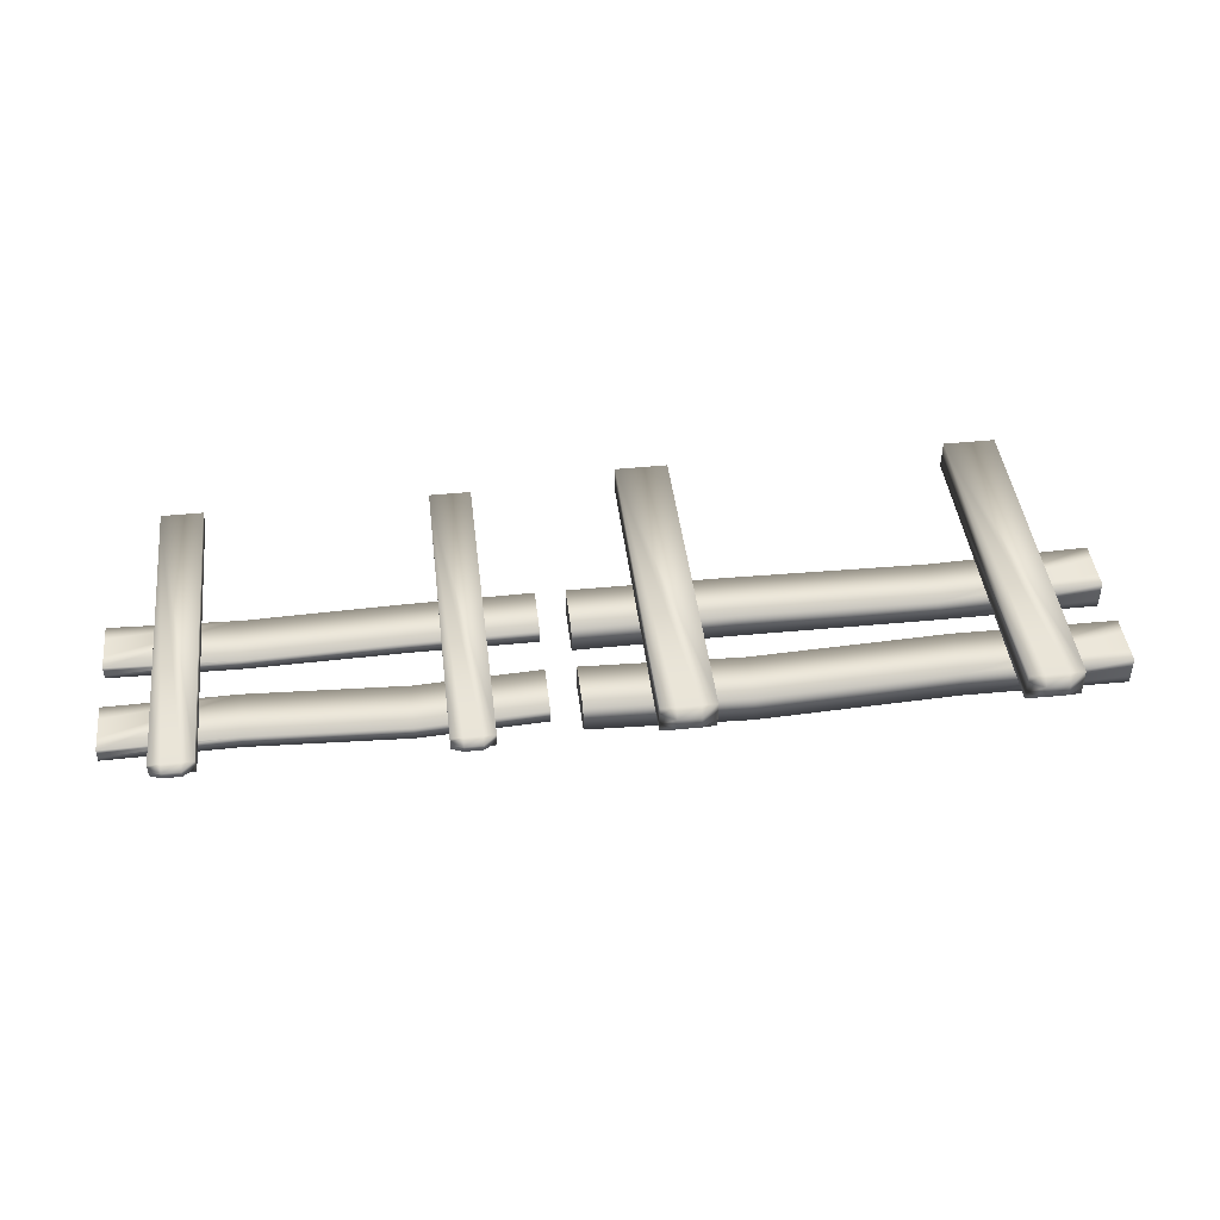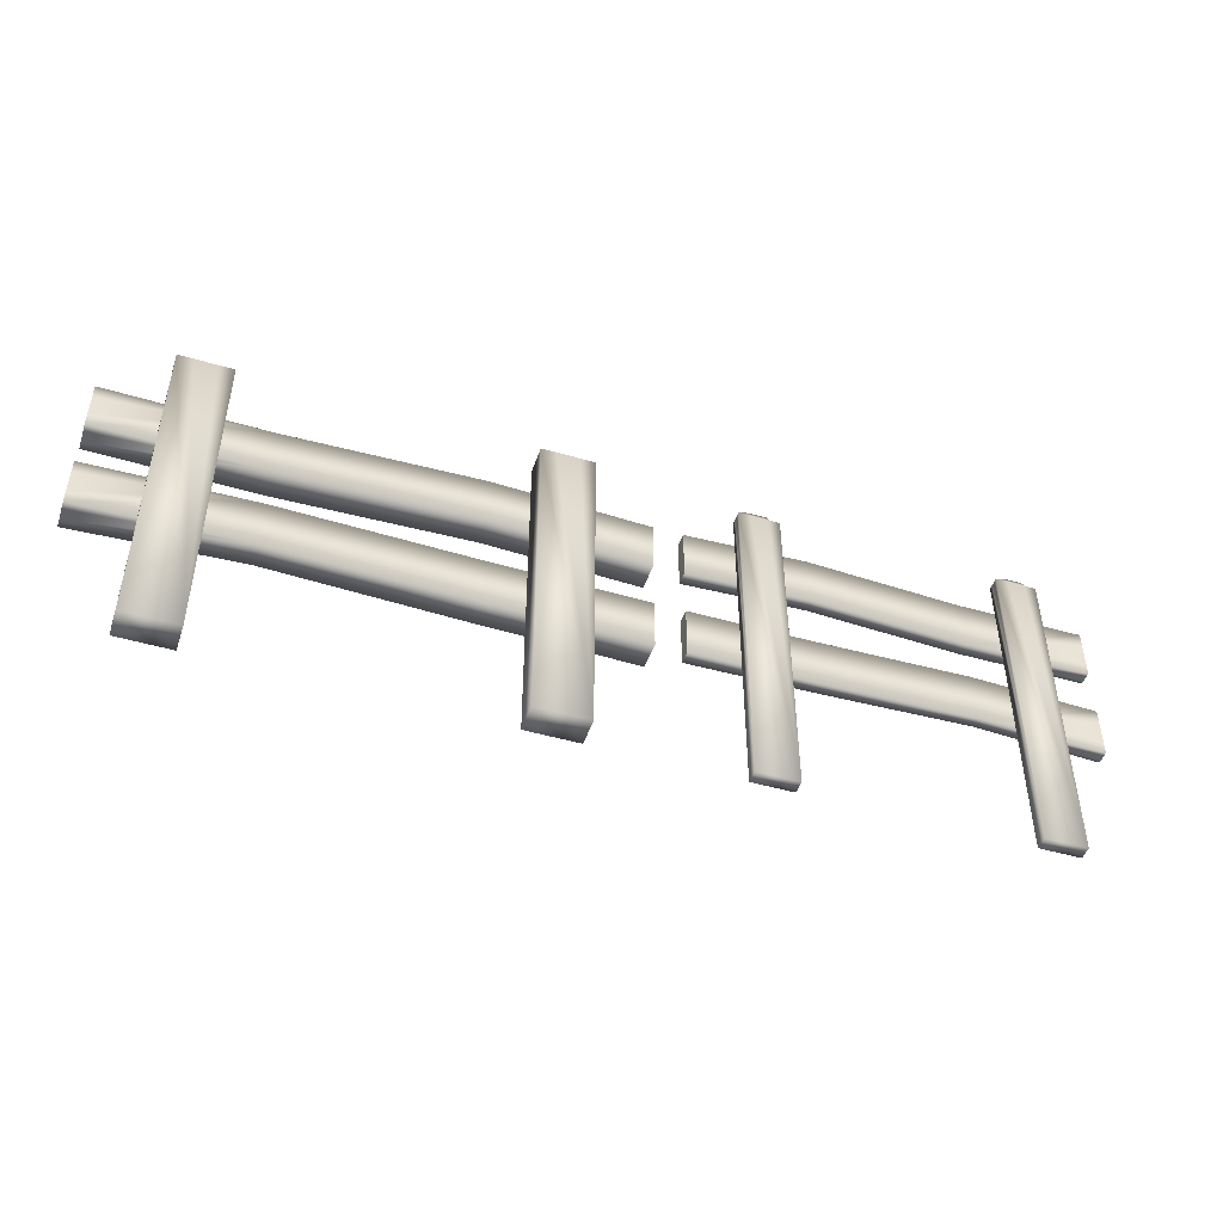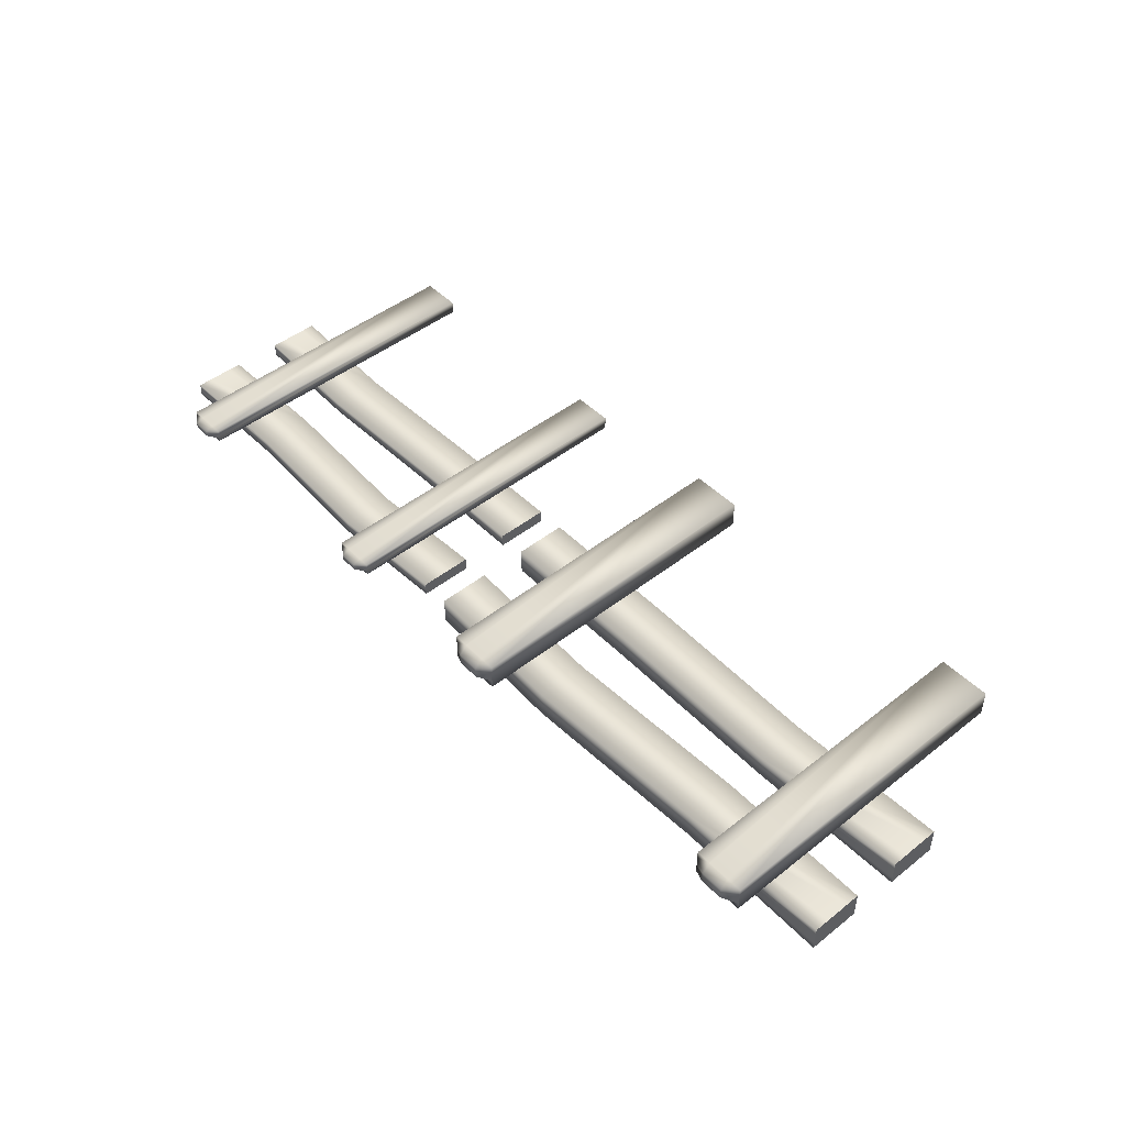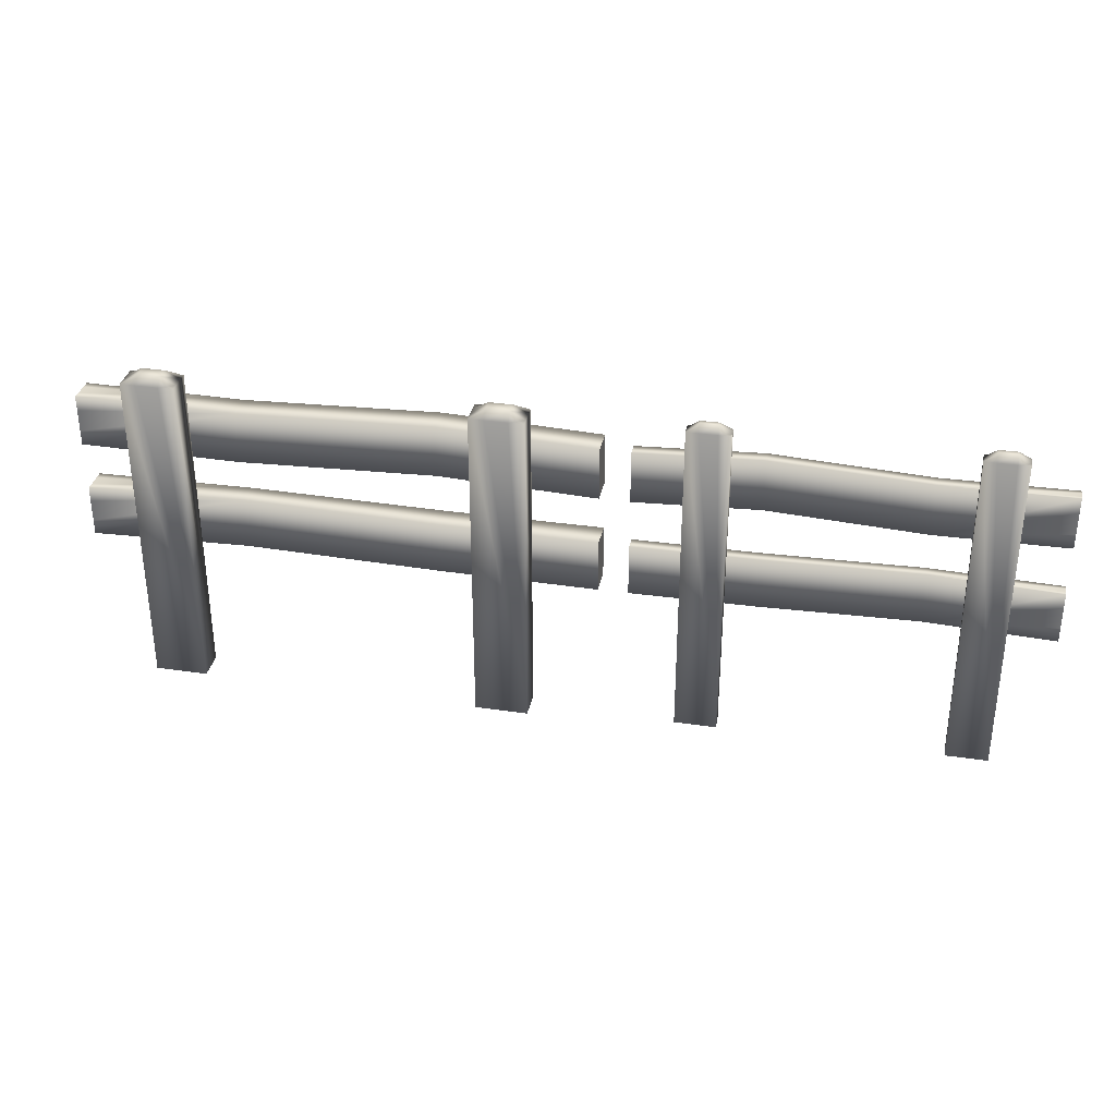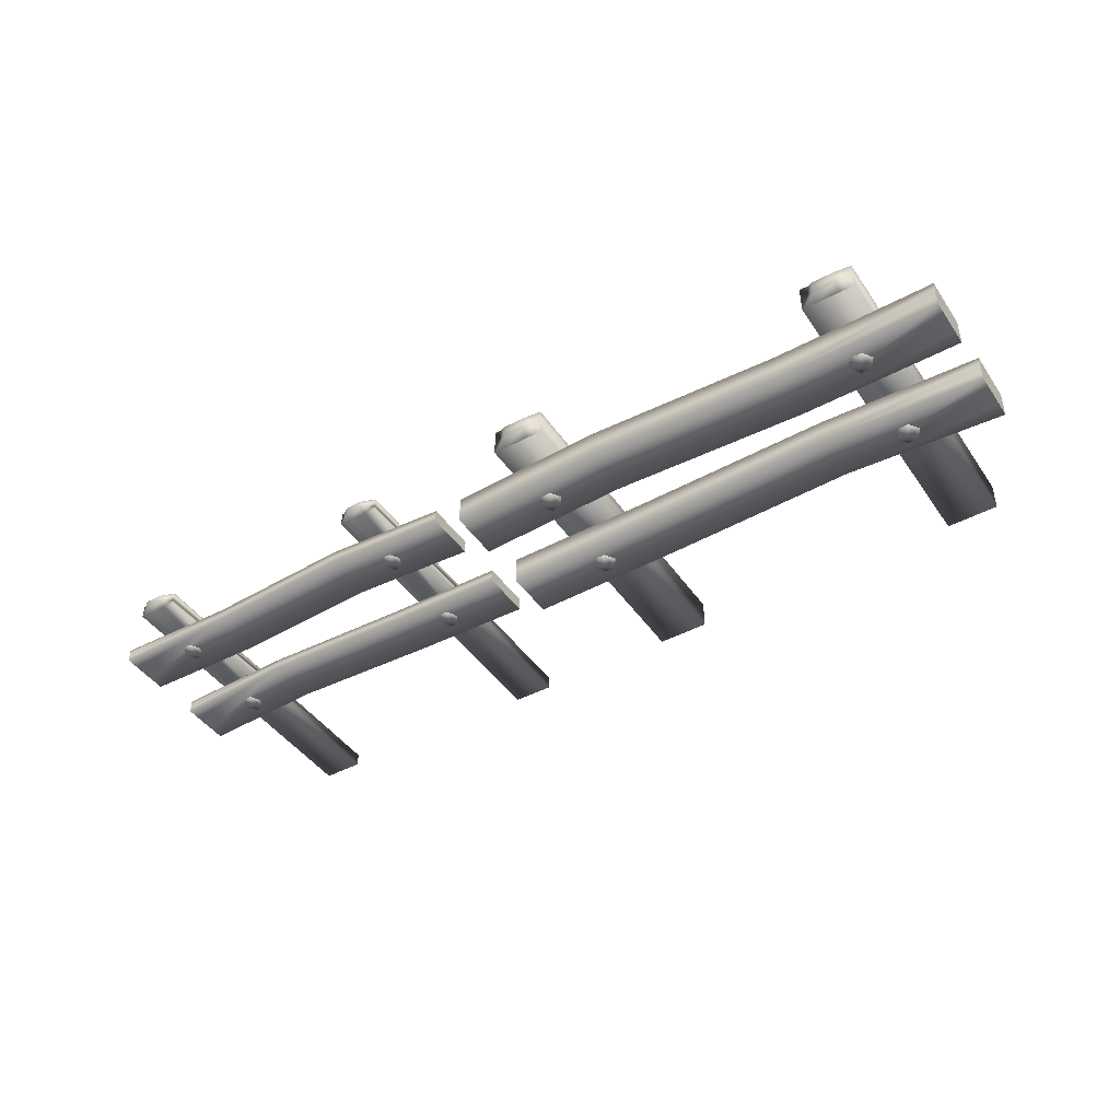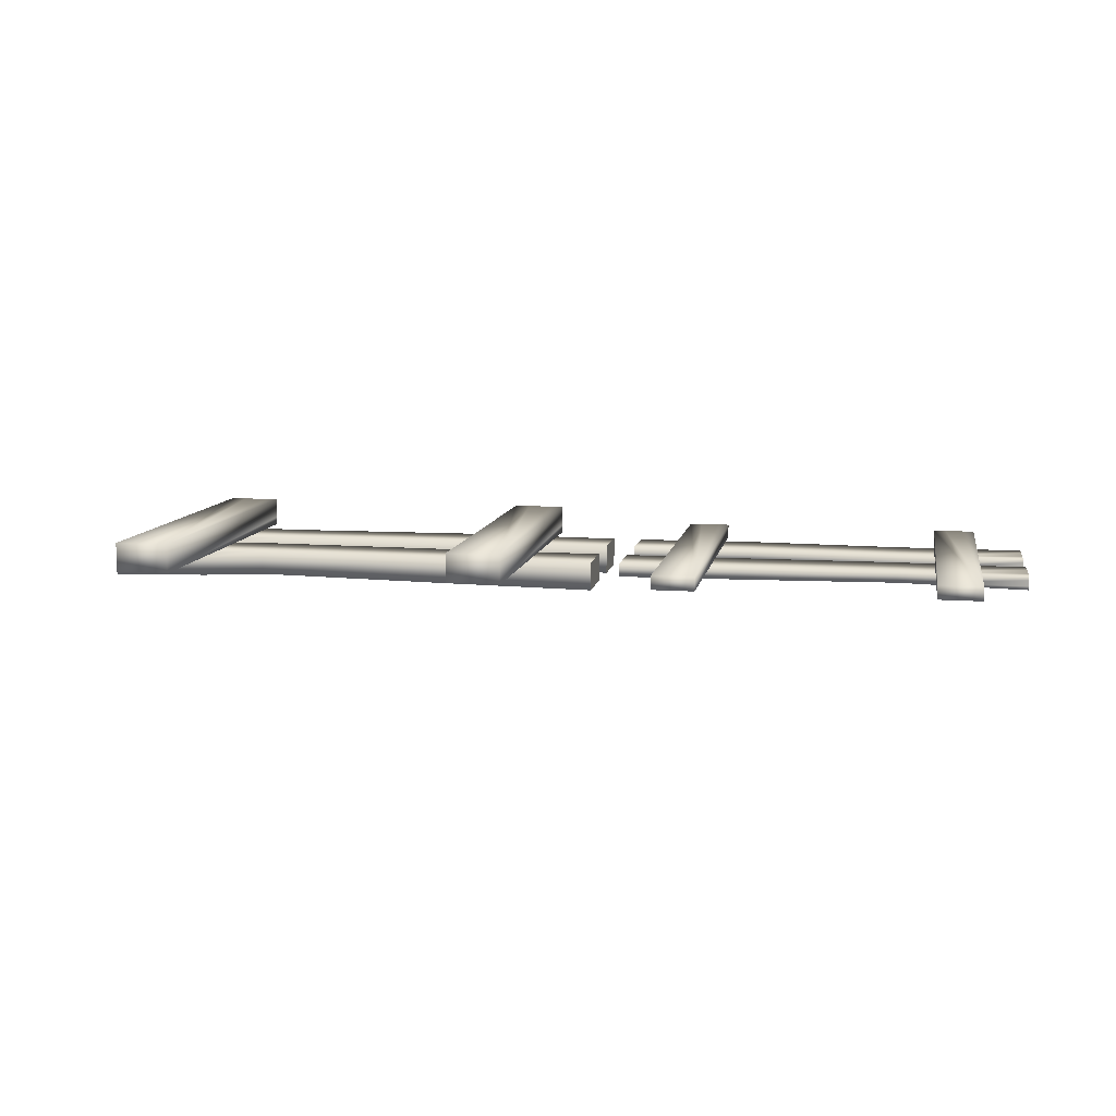
<metadata>
{"format":"obj","ext":"obj","renderer":"f3d","projection":"perspective","resolution":1024,"background":"white","views":[{"elev":44.2,"azim":173.2,"up":"+Z"},{"elev":-47.0,"azim":-18.4,"up":"+Y"},{"elev":47.2,"azim":-131.6,"up":"+Z"},{"elev":33.3,"azim":11.4,"up":"+Y"},{"elev":-43.8,"azim":-148.0,"up":"+Z"},{"elev":9.7,"azim":10.6,"up":"+Z"}]}
</metadata>
<code>
v  543.7 6.258 377.5
v  538.8 6.064 377.5
v  538.8 7.399 377.5
v  543.7 7.594 377.5
v  543.7 7.594 376.8
v  538.8 7.399 376.8
v  538.8 6.064 376.8
v  543.7 6.258 376.8
v  547.7 6.101 377.5
v  547.7 7.436 377.5
v  547.7 7.436 376.8
v  547.7 6.101 376.8
v  534.7 7.436 377.5
v  534.7 7.436 376.8
v  534.7 6.101 376.8
v  534.7 6.101 377.5
v  534.7 6.482 377.5
v  534.7 7.054 377.5
v  534.7 7.054 376.8
v  534.7 6.482 376.8
v  534.7 7.436 377.3
v  534.7 7.436 377
v  534.7 6.101 377
v  534.7 6.101 377.3
v  536.2 0 378.3
v  536.2 8.333 378.3
v  536.6 8.333 378.3
v  537.2 8.333 378.3
v  537.6 8.333 378.3
v  537.6 0 378.3
v  536.2 0 377.5
v  537.6 0 377.5
v  537.6 8.333 377.5
v  537.2 8.333 377.5
v  536.6 8.333 377.5
v  536.2 8.333 377.5
v  537.6 8.333 378.1
v  537.6 8.333 377.8
v  536.6 8.534 377.8
v  537.2 8.534 377.8
v  537.2 8.534 378.1
v  536.6 8.534 378.1
v  536.2 8.333 377.8
v  536.2 8.333 378.1
v  543.7 3.528 377.5
v  538.8 3.632 377.5
v  538.8 4.967 377.5
v  543.7 4.864 377.5
v  543.7 4.864 376.9
v  538.8 4.967 376.9
v  538.8 3.632 376.9
v  543.7 3.528 376.9
v  547.7 3.502 377.5
v  547.7 4.837 377.5
v  547.7 4.837 376.8
v  547.7 3.502 376.8
v  534.7 4.837 377.5
v  534.7 4.837 376.8
v  534.7 3.502 376.8
v  534.7 3.502 377.5
v  534.7 3.884 377.5
v  534.7 4.456 377.5
v  534.7 4.456 376.8
v  534.7 3.884 376.8
v  534.7 4.837 377.3
v  534.7 4.837 377
v  534.7 3.502 377
v  534.7 3.502 377.3
v  544.7 0 378.3
v  544.7 8.333 378.3
v  545.1 8.333 378.3
v  545.7 8.333 378.3
v  546.1 8.333 378.3
v  546.1 0 378.3
v  544.7 0 377.5
v  546.1 0 377.5
v  546.1 8.333 377.5
v  545.7 8.333 377.5
v  545.1 8.333 377.5
v  544.7 8.333 377.5
v  546.1 8.333 378.1
v  546.1 8.333 377.8
v  545.1 8.534 377.8
v  545.7 8.534 377.8
v  545.7 8.534 378.1
v  545.1 8.534 378.1
v  544.7 8.333 377.8
v  544.7 8.333 378.1
v  536.8 6.768 376.8
v  536.9 6.768 376.7
v  536.9 7.035 376.8
v  536.8 7.035 376.8
v  536.8 6.501 376.8
v  536.9 6.501 376.8
v  536.6 6.768 376.8
v  537 6.501 376.8
v  537.2 6.768 376.8
v  537 6.768 376.8
v  537 7.035 376.8
v  537 7.035 376.8
v  536.8 7.035 376.8
v  536.6 6.768 376.8
v  536.8 6.501 376.8
v  537 6.501 376.8
v  537.2 6.768 376.8
v  536.8 4.167 376.8
v  536.9 4.167 376.7
v  536.9 4.434 376.8
v  536.8 4.434 376.8
v  536.8 3.899 376.8
v  536.9 3.899 376.8
v  536.6 4.167 376.8
v  537 3.899 376.8
v  537.2 4.167 376.8
v  537 4.167 376.8
v  537 4.434 376.8
v  537 4.434 376.8
v  536.8 4.434 376.8
v  536.6 4.167 376.8
v  536.8 3.899 376.8
v  537 3.899 376.8
v  537.2 4.167 376.8
v  545.3 6.768 376.8
v  545.4 6.768 376.7
v  545.4 7.035 376.8
v  545.3 7.035 376.8
v  545.3 6.501 376.8
v  545.4 6.501 376.8
v  545.1 6.768 376.8
v  545.5 6.501 376.8
v  545.7 6.768 376.8
v  545.5 6.768 376.8
v  545.5 7.035 376.8
v  545.5 7.035 376.8
v  545.3 7.035 376.8
v  545.1 6.768 376.8
v  545.3 6.501 376.8
v  545.5 6.501 376.8
v  545.7 6.768 376.8
v  545.3 4.167 376.8
v  545.4 4.167 376.7
v  545.4 4.434 376.8
v  545.3 4.434 376.8
v  545.3 3.899 376.8
v  545.4 3.899 376.8
v  545.1 4.167 376.8
v  545.5 3.899 376.8
v  545.7 4.167 376.8
v  545.5 4.167 376.8
v  545.5 4.434 376.8
v  545.5 4.434 376.8
v  545.3 4.434 376.8
v  545.1 4.167 376.8
v  545.3 3.899 376.8
v  545.5 3.899 376.8
v  545.7 4.167 376.8
o Box063
g Box063
f 4 3 2 1
f 8 7 6 5
f 12 11 10 9
f 5 6 3 4
f 7 8 1 2
f 16 15 14 13
f 3 13 18 17 16 2
f 1 9 10 4
f 7 15 20 19 14 6
f 5 11 12 8
f 6 14 22 21 13 3
f 4 10 11 5
f 8 12 9 1
f 2 16 24 23 15 7
f 30 29 28 27 26 25
f 36 35 34 33 32 31
f 31 32 30 25
f 32 33 38 37 29 30
f 42 41 40 39
f 44 43 36 31 25 26
f 39 40 34 35
f 41 42 27 28
f 41 37 38 40
f 39 43 44 42
f 40 38 33 34
f 35 36 43 39
f 42 44 26 27
f 28 29 37 41
f 48 47 46 45
f 52 51 50 49
f 56 55 54 53
f 49 50 47 48
f 51 52 45 46
f 60 59 58 57
f 47 57 62 61 60 46
f 45 53 54 48
f 51 59 64 63 58 50
f 49 55 56 52
f 50 58 66 65 57 47
f 48 54 55 49
f 52 56 53 45
f 46 60 68 67 59 51
f 74 73 72 71 70 69
f 80 79 78 77 76 75
f 75 76 74 69
f 76 77 82 81 73 74
f 86 85 84 83
f 88 87 80 75 69 70
f 83 84 78 79
f 85 86 71 72
f 85 81 82 84
f 83 87 88 86
f 84 82 77 78
f 79 80 87 83
f 86 88 70 71
f 72 73 81 85
f 92 91 90 89
f 89 90 94 93
f 89 95 92
f 95 89 93
f 98 97 96
f 99 97 98
f 99 91 92 101 100
f 92 95 102 101
f 95 93 103 102
f 93 94 96 104 103
f 96 97 105 104
f 97 99 100 105
f 91 99 98 90
f 90 98 96 94
f 109 108 107 106
f 106 107 111 110
f 106 112 109
f 112 106 110
f 115 114 113
f 116 114 115
f 116 108 109 118 117
f 109 112 119 118
f 112 110 120 119
f 110 111 113 121 120
f 113 114 122 121
f 114 116 117 122
f 108 116 115 107
f 107 115 113 111
f 126 125 124 123
f 123 124 128 127
f 123 129 126
f 129 123 127
f 132 131 130
f 133 131 132
f 133 125 126 135 134
f 126 129 136 135
f 129 127 137 136
f 127 128 130 138 137
f 130 131 139 138
f 131 133 134 139
f 125 133 132 124
f 124 132 130 128
f 143 142 141 140
f 140 141 145 144
f 140 146 143
f 146 140 144
f 149 148 147
f 150 148 149
f 150 142 143 152 151
f 143 146 153 152
f 146 144 154 153
f 144 145 147 155 154
f 147 148 156 155
f 148 150 151 156
f 142 150 149 141
f 141 149 147 145
v  551.6 6.258 377.5
v  555.5 6.064 377.5
v  555.5 7.399 377.5
v  551.6 7.594 377.5
v  551.6 7.594 377.2
v  555.5 7.399 377.2
v  555.5 6.064 377.2
v  551.6 6.258 377.2
v  548.4 6.101 377.5
v  548.4 7.436 377.5
v  548.4 7.436 377.2
v  548.4 6.101 377.2
v  558.7 7.436 377.5
v  558.7 7.436 377.2
v  558.7 6.101 377.2
v  558.7 6.101 377.5
v  558.7 6.482 377.5
v  558.7 7.054 377.5
v  558.7 7.054 377.2
v  558.7 6.482 377.2
v  558.7 7.436 377.5
v  558.7 7.436 377.3
v  558.7 6.101 377.3
v  558.7 6.101 377.5
v  557.5 -0 377.9
v  557.5 8.333 377.9
v  557.2 8.333 377.9
v  556.7 8.333 377.9
v  556.4 8.333 377.9
v  556.4 -0 377.9
v  557.5 -0 377.5
v  556.4 -0 377.5
v  556.4 8.333 377.5
v  556.7 8.333 377.5
v  557.2 8.333 377.5
v  557.5 8.333 377.5
v  556.4 8.333 377.8
v  556.4 8.333 377.6
v  557.2 8.534 377.6
v  556.7 8.534 377.6
v  556.7 8.534 377.8
v  557.2 8.534 377.8
v  557.5 8.333 377.6
v  557.5 8.333 377.8
v  551.6 3.528 377.5
v  555.5 3.632 377.5
v  555.5 4.967 377.5
v  551.6 4.864 377.5
v  551.6 4.864 377.2
v  555.5 4.967 377.3
v  555.5 3.632 377.3
v  551.6 3.528 377.2
v  548.4 3.502 377.5
v  548.4 4.837 377.5
v  548.4 4.837 377.2
v  548.4 3.502 377.2
v  558.7 4.837 377.5
v  558.7 4.837 377.2
v  558.7 3.502 377.2
v  558.7 3.502 377.5
v  558.7 3.884 377.5
v  558.7 4.456 377.5
v  558.7 4.456 377.2
v  558.7 3.884 377.2
v  558.7 4.837 377.5
v  558.7 4.837 377.3
v  558.7 3.502 377.3
v  558.7 3.502 377.5
v  550.8 0 377.9
v  550.8 8.333 377.9
v  550.5 8.333 377.9
v  550 8.333 377.9
v  549.7 8.333 377.9
v  549.7 0 377.9
v  550.8 0 377.5
v  549.7 0 377.5
v  549.7 8.333 377.5
v  550 8.333 377.5
v  550.5 8.333 377.5
v  550.8 8.333 377.5
v  549.7 8.333 377.8
v  549.7 8.333 377.6
v  550.5 8.534 377.6
v  550 8.534 377.6
v  550 8.534 377.8
v  550.5 8.534 377.8
v  550.8 8.333 377.6
v  550.8 8.333 377.8
v  557 6.768 377.2
v  556.9 6.768 377.2
v  556.9 7.035 377.2
v  557 7.035 377.2
v  557 6.501 377.2
v  556.9 6.501 377.2
v  557.2 6.768 377.2
v  556.8 6.501 377.2
v  556.7 6.768 377.2
v  556.8 6.768 377.2
v  556.8 7.035 377.2
v  556.8 7.035 377.2
v  557 7.035 377.2
v  557.2 6.768 377.2
v  557 6.501 377.2
v  556.8 6.501 377.2
v  556.7 6.768 377.2
v  557 4.167 377.2
v  556.9 4.167 377.2
v  556.9 4.434 377.2
v  557 4.434 377.2
v  557 3.899 377.2
v  556.9 3.899 377.2
v  557.2 4.167 377.2
v  556.8 3.899 377.2
v  556.7 4.167 377.2
v  556.8 4.167 377.2
v  556.8 4.434 377.2
v  556.8 4.434 377.2
v  557 4.434 377.2
v  557.2 4.167 377.2
v  557 3.899 377.2
v  556.8 3.899 377.2
v  556.7 4.167 377.2
v  550.4 6.768 377.2
v  550.3 6.768 377.2
v  550.3 7.035 377.2
v  550.4 7.035 377.2
v  550.4 6.501 377.2
v  550.3 6.501 377.2
v  550.5 6.768 377.2
v  550.1 6.501 377.2
v  550 6.768 377.2
v  550.1 6.768 377.2
v  550.1 7.035 377.2
v  550.1 7.035 377.2
v  550.4 7.035 377.2
v  550.5 6.768 377.2
v  550.4 6.501 377.2
v  550.1 6.501 377.2
v  550 6.768 377.2
v  550.4 4.167 377.2
v  550.3 4.167 377.2
v  550.3 4.434 377.2
v  550.4 4.434 377.2
v  550.4 3.899 377.2
v  550.3 3.899 377.2
v  550.5 4.167 377.2
v  550.1 3.899 377.2
v  550 4.167 377.2
v  550.1 4.167 377.2
v  550.1 4.434 377.2
v  550.1 4.434 377.2
v  550.4 4.434 377.2
v  550.5 4.167 377.2
v  550.4 3.899 377.2
v  550.1 3.899 377.2
v  550 4.167 377.2
o Box174
g Box174
f 157 158 159 160
f 161 162 163 164
f 165 166 167 168
f 160 159 162 161
f 158 157 164 163
f 169 170 171 172
f 158 172 173 174 169 159
f 160 166 165 157
f 162 170 175 176 171 163
f 164 168 167 161
f 159 169 177 178 170 162
f 161 167 166 160
f 157 165 168 164
f 163 171 179 180 172 158
f 181 182 183 184 185 186
f 187 188 189 190 191 192
f 181 186 188 187
f 186 185 193 194 189 188
f 195 196 197 198
f 182 181 187 192 199 200
f 191 190 196 195
f 184 183 198 197
f 196 194 193 197
f 198 200 199 195
f 190 189 194 196
f 195 199 192 191
f 183 182 200 198
f 197 193 185 184
f 201 202 203 204
f 205 206 207 208
f 209 210 211 212
f 204 203 206 205
f 202 201 208 207
f 213 214 215 216
f 202 216 217 218 213 203
f 204 210 209 201
f 206 214 219 220 215 207
f 208 212 211 205
f 203 213 221 222 214 206
f 205 211 210 204
f 201 209 212 208
f 207 215 223 224 216 202
f 225 226 227 228 229 230
f 231 232 233 234 235 236
f 225 230 232 231
f 230 229 237 238 233 232
f 239 240 241 242
f 226 225 231 236 243 244
f 235 234 240 239
f 228 227 242 241
f 240 238 237 241
f 242 244 243 239
f 234 233 238 240
f 239 243 236 235
f 227 226 244 242
f 241 237 229 228
f 245 246 247 248
f 249 250 246 245
f 248 251 245
f 249 245 251
f 252 253 254
f 254 253 255
f 256 257 248 247 255
f 257 258 251 248
f 258 259 249 251
f 259 260 252 250 249
f 260 261 253 252
f 261 256 255 253
f 246 254 255 247
f 250 252 254 246
f 262 263 264 265
f 266 267 263 262
f 265 268 262
f 266 262 268
f 269 270 271
f 271 270 272
f 273 274 265 264 272
f 274 275 268 265
f 275 276 266 268
f 276 277 269 267 266
f 277 278 270 269
f 278 273 272 270
f 263 271 272 264
f 267 269 271 263
f 279 280 281 282
f 283 284 280 279
f 282 285 279
f 283 279 285
f 286 287 288
f 288 287 289
f 290 291 282 281 289
f 291 292 285 282
f 292 293 283 285
f 293 294 286 284 283
f 294 295 287 286
f 295 290 289 287
f 280 288 289 281
f 284 286 288 280
f 296 297 298 299
f 300 301 297 296
f 299 302 296
f 300 296 302
f 303 304 305
f 305 304 306
f 307 308 299 298 306
f 308 309 302 299
f 309 310 300 302
f 310 311 303 301 300
f 311 312 304 303
f 312 307 306 304
f 297 305 306 298
f 301 303 305 297

</code>
